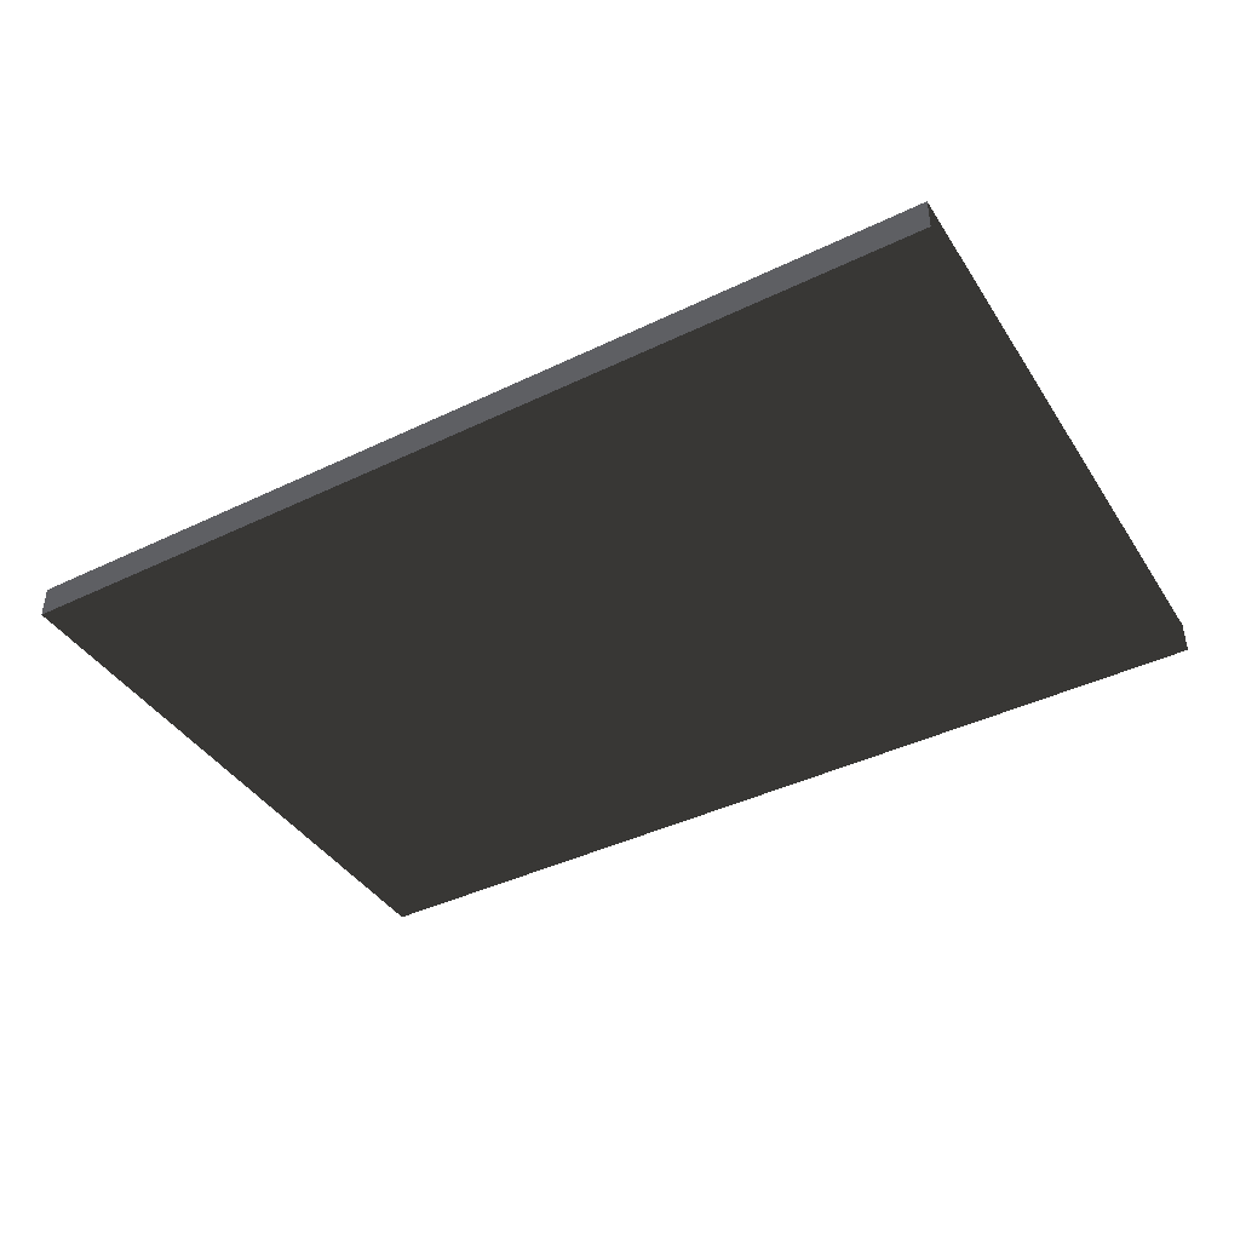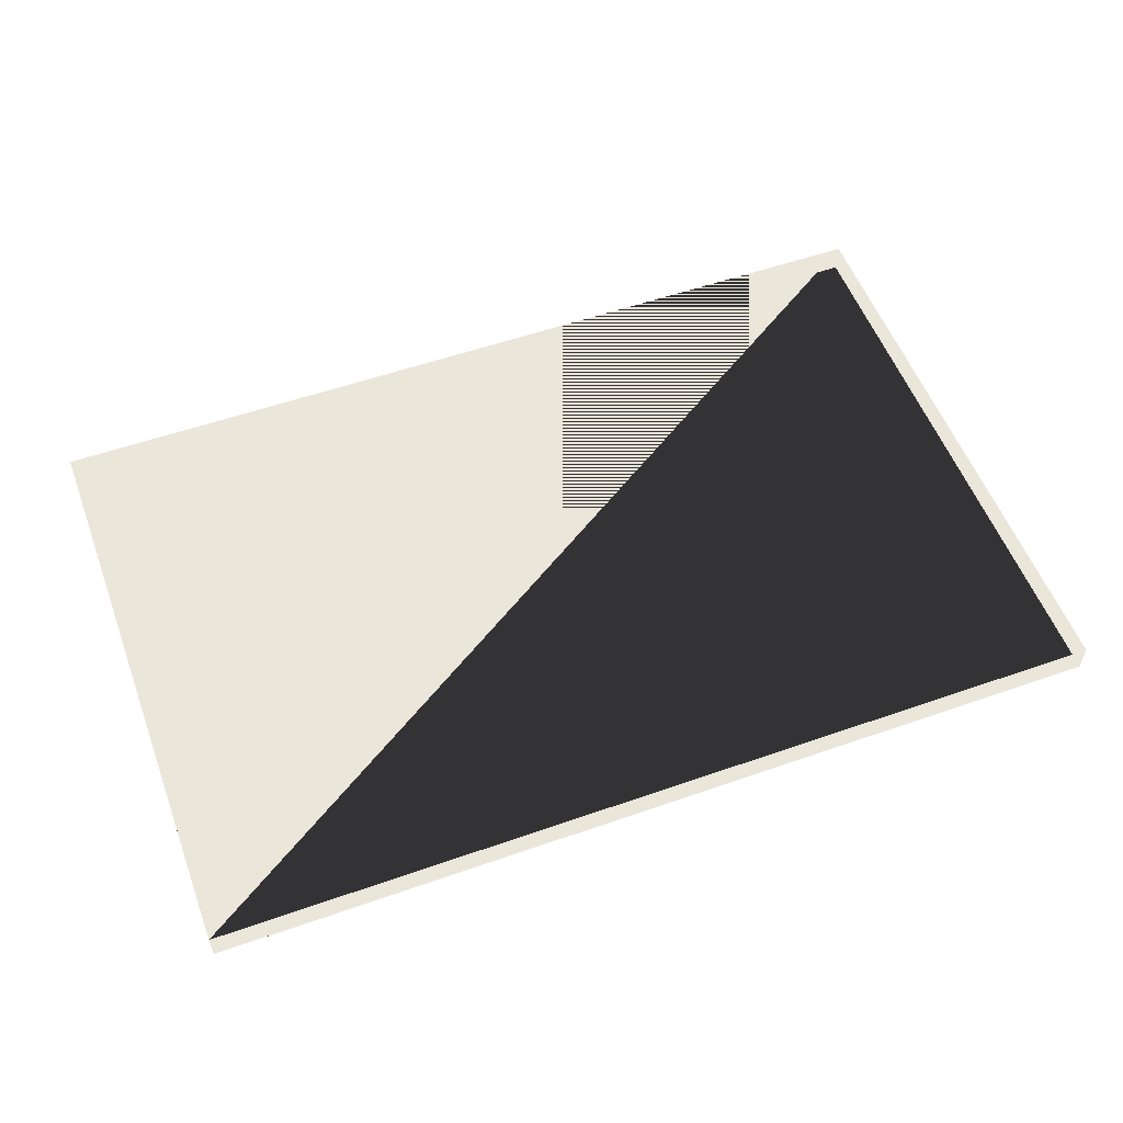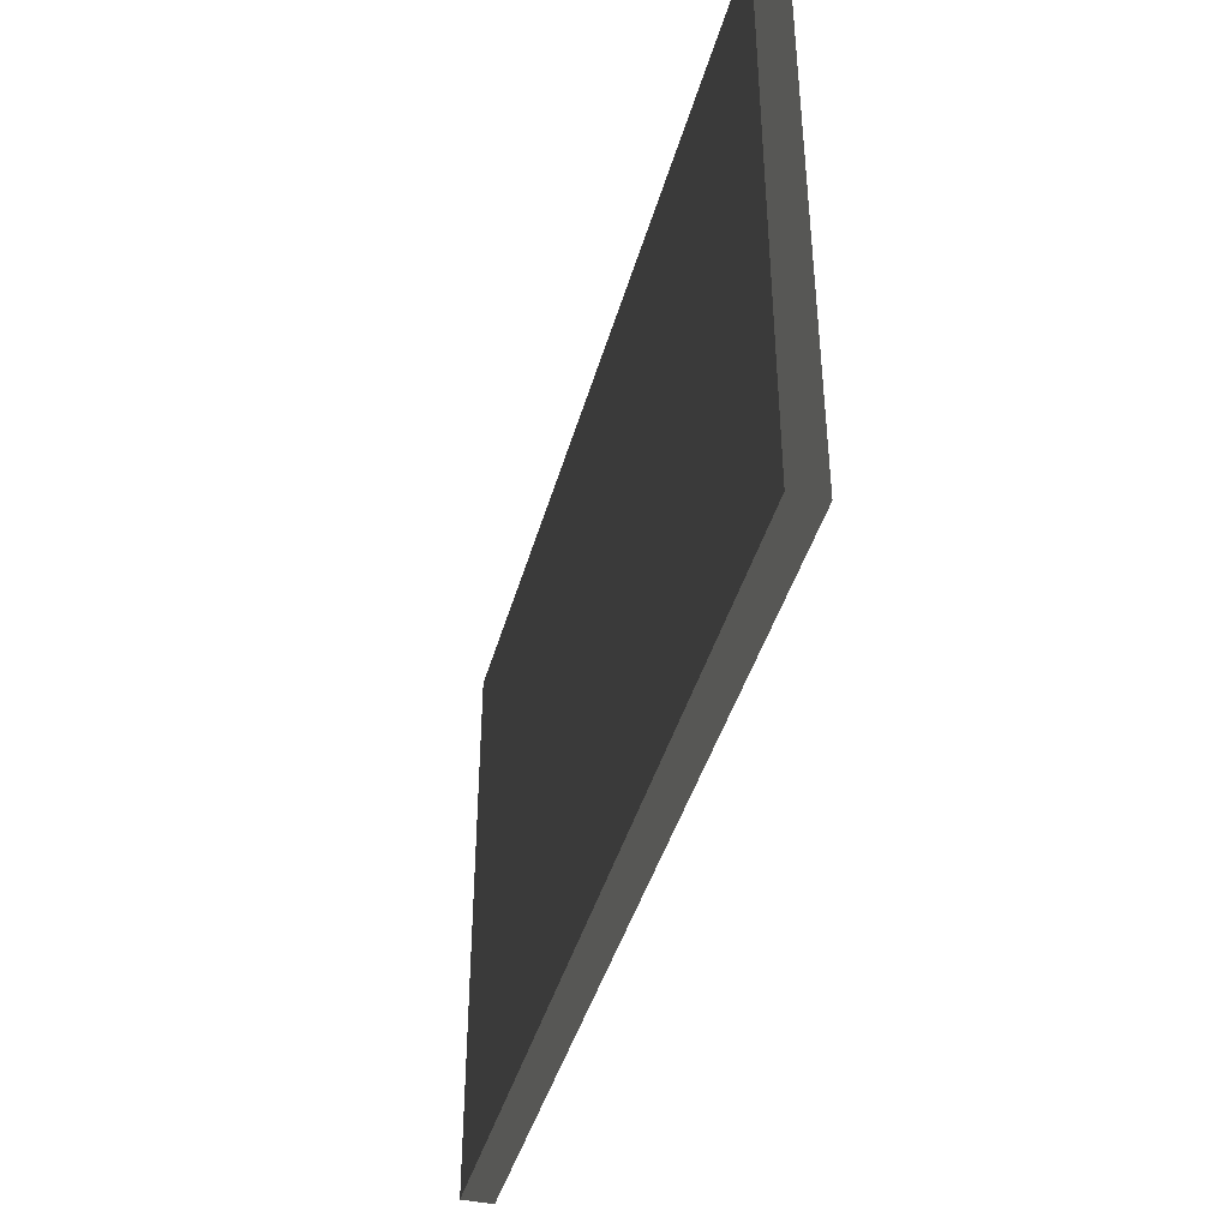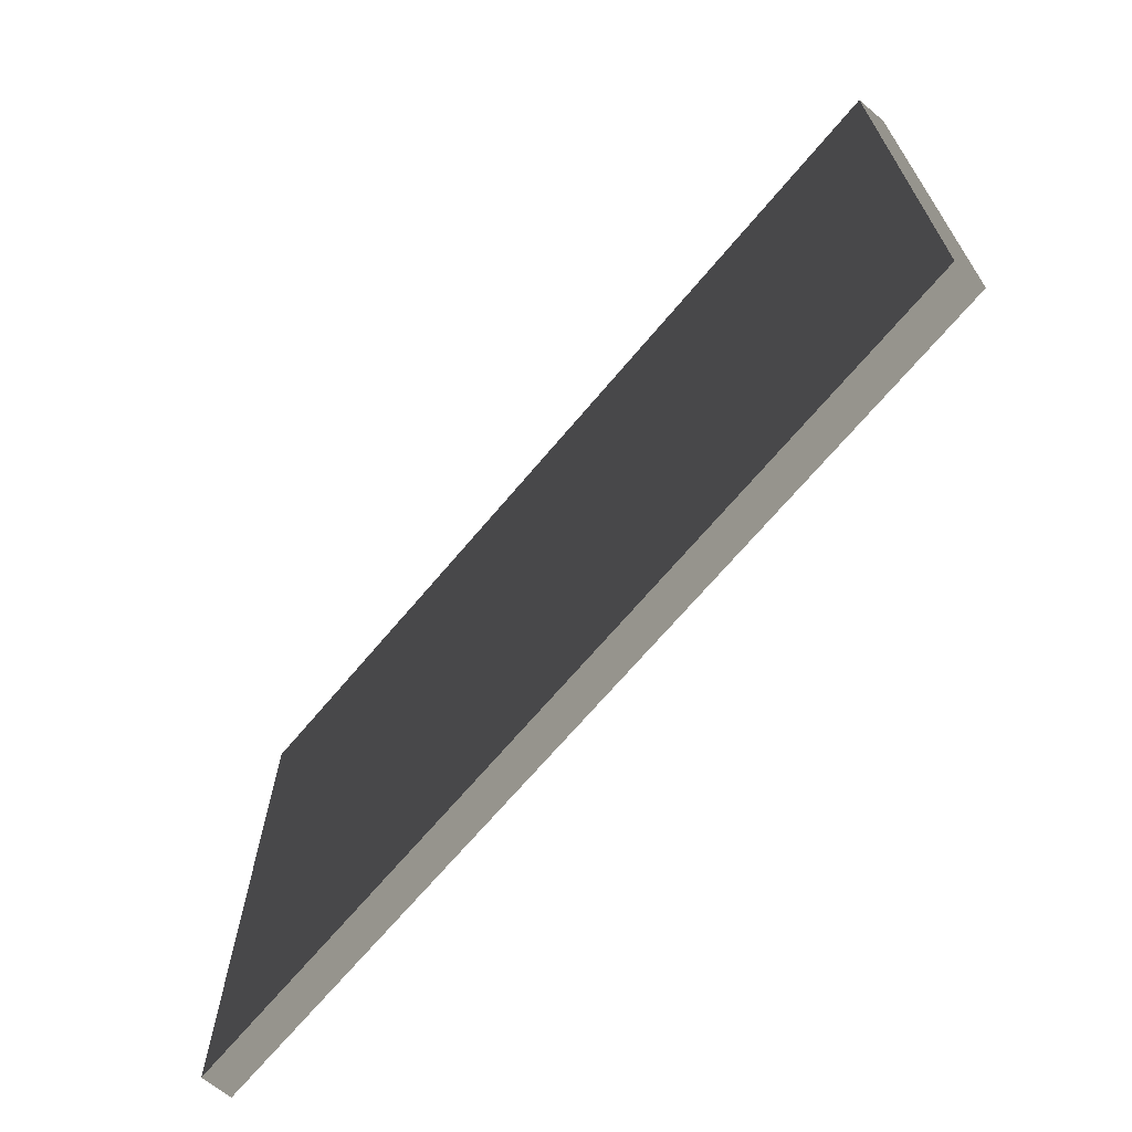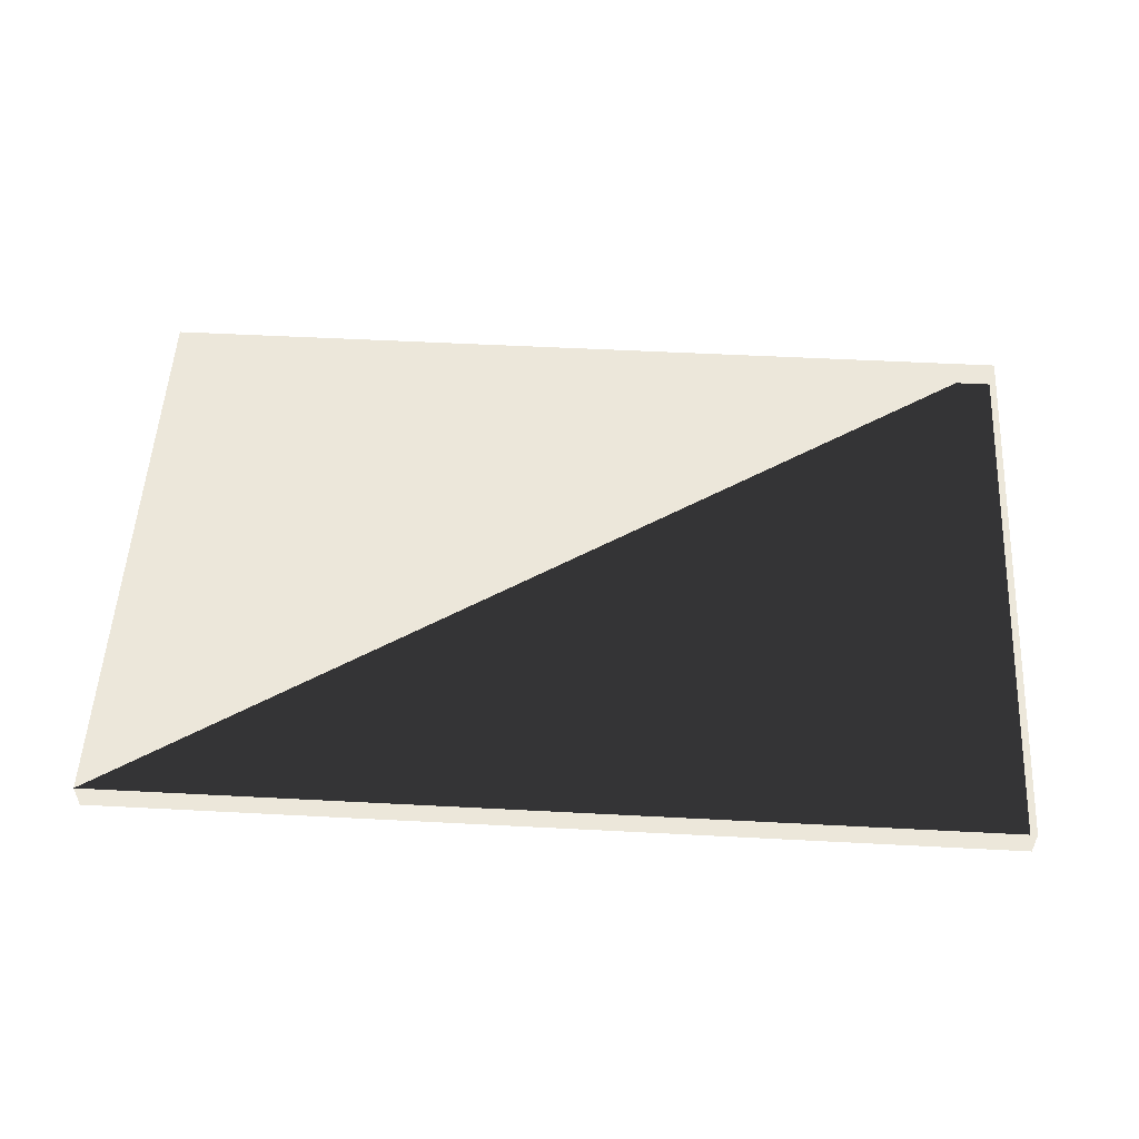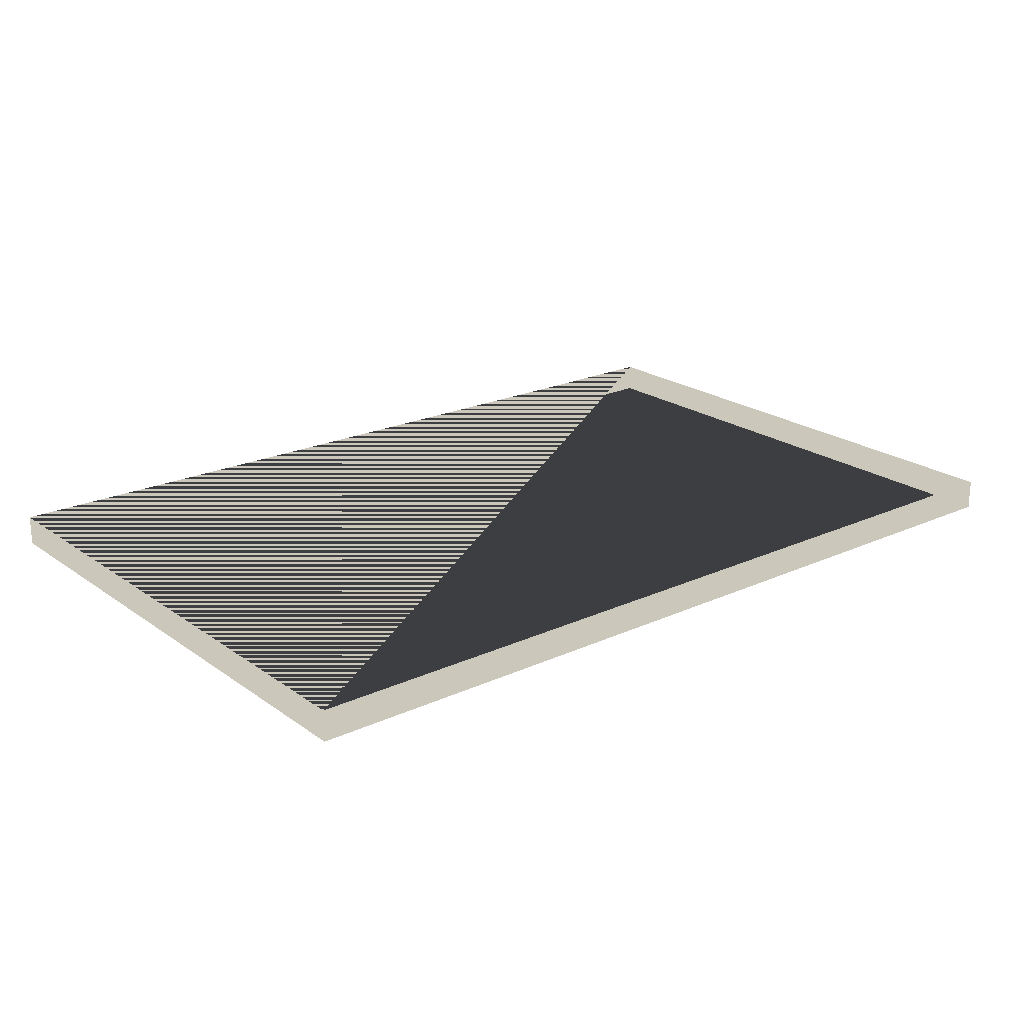
<metadata>
{"format":"obj","ext":"obj","renderer":"f3d","projection":"perspective","resolution":1024,"background":"white","views":[{"elev":-41.0,"azim":30.4,"up":"+Z"},{"elev":54.9,"azim":159.7,"up":"+Z"},{"elev":-42.0,"azim":-105.3,"up":"+Y"},{"elev":-67.7,"azim":-129.9,"up":"+Y"},{"elev":53.3,"azim":-176.8,"up":"+Z"},{"elev":21.6,"azim":141.0,"up":"+Z"}]}
</metadata>
<code>
v -0.4375 -0.285 -0.015
v 0.4375 -0.285 -0.015
v 0.4375 0.285 -0.015
v -0.4375 0.285 -0.015
v -0.4375 -0.285 0.015
v 0.4375 -0.285 0.015
v 0.4375 0.285 0.015
v -0.4375 0.285 0.015
f 1 2 3 4
f 5 6 7 6
f 1 5 8 4
f 2 6 7 3
f 1 2 6 5
f 4 3 7 8

</code>
